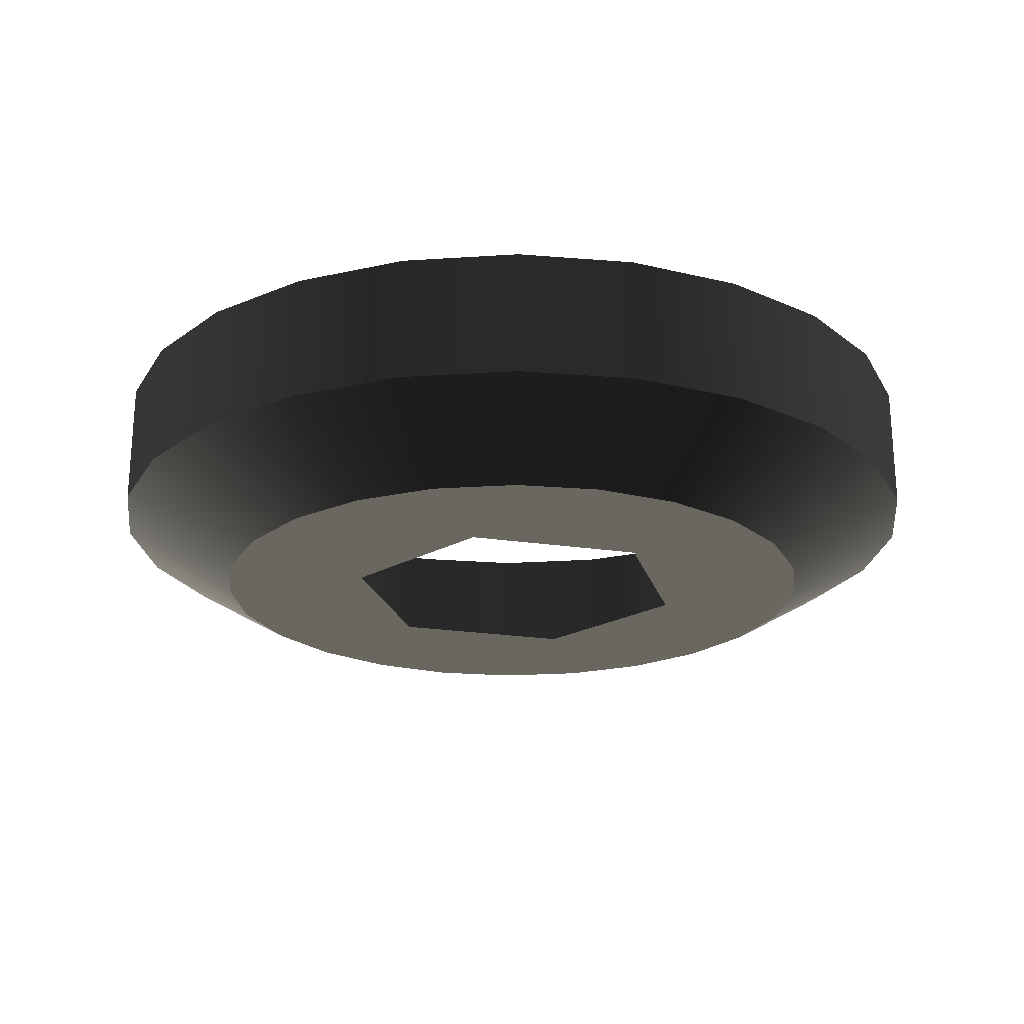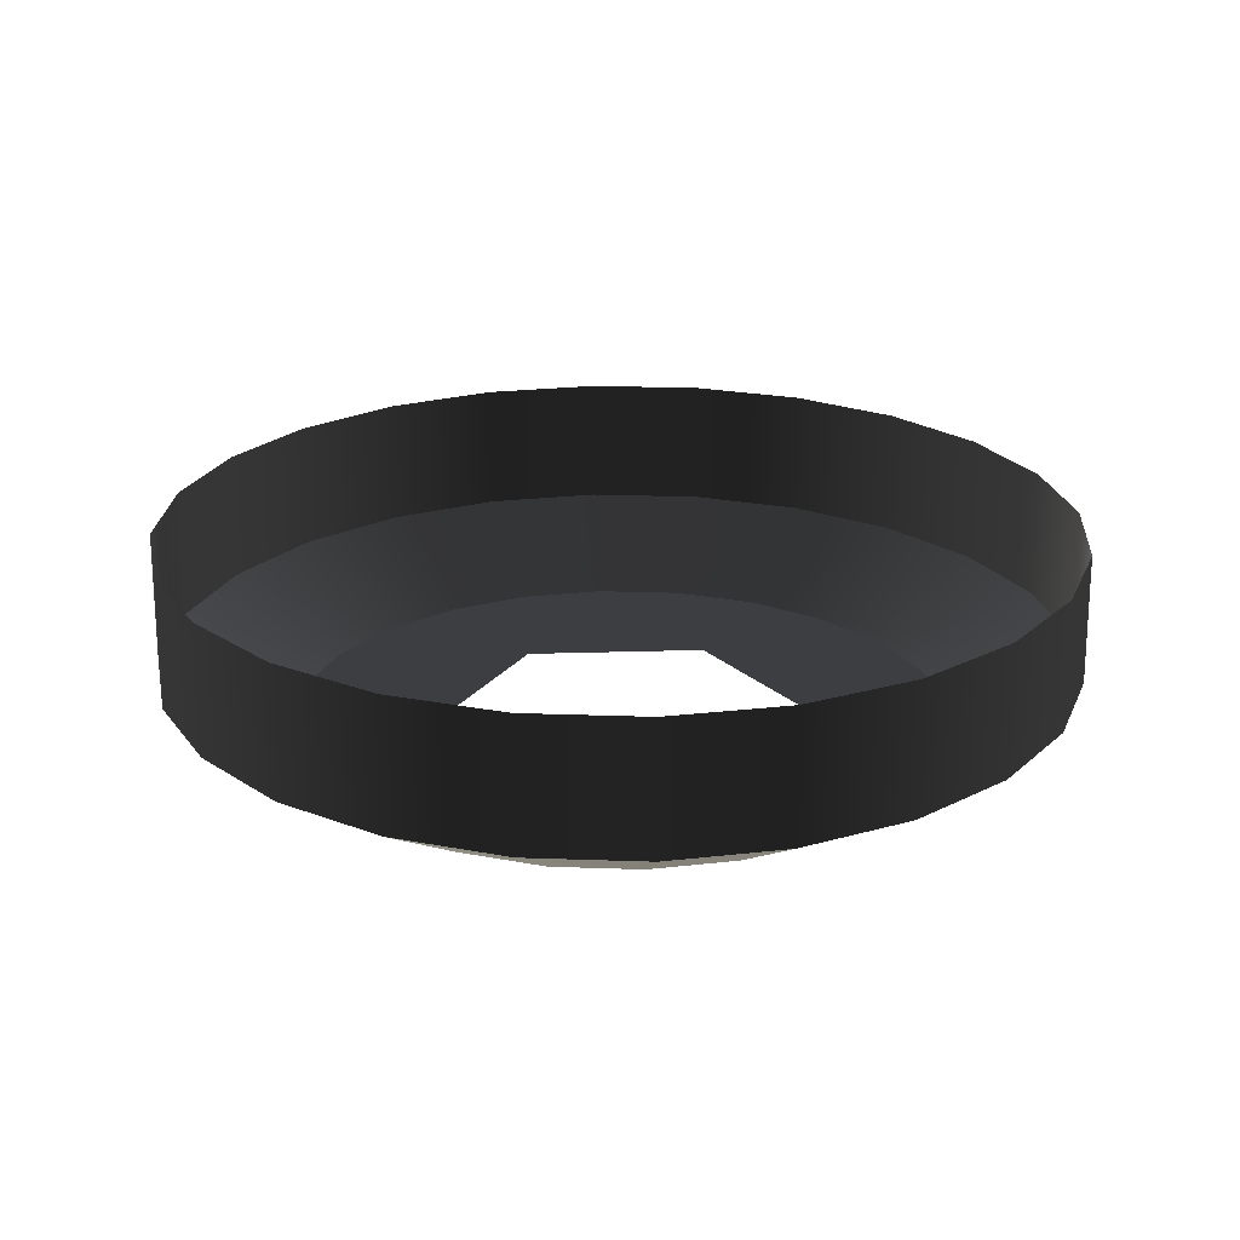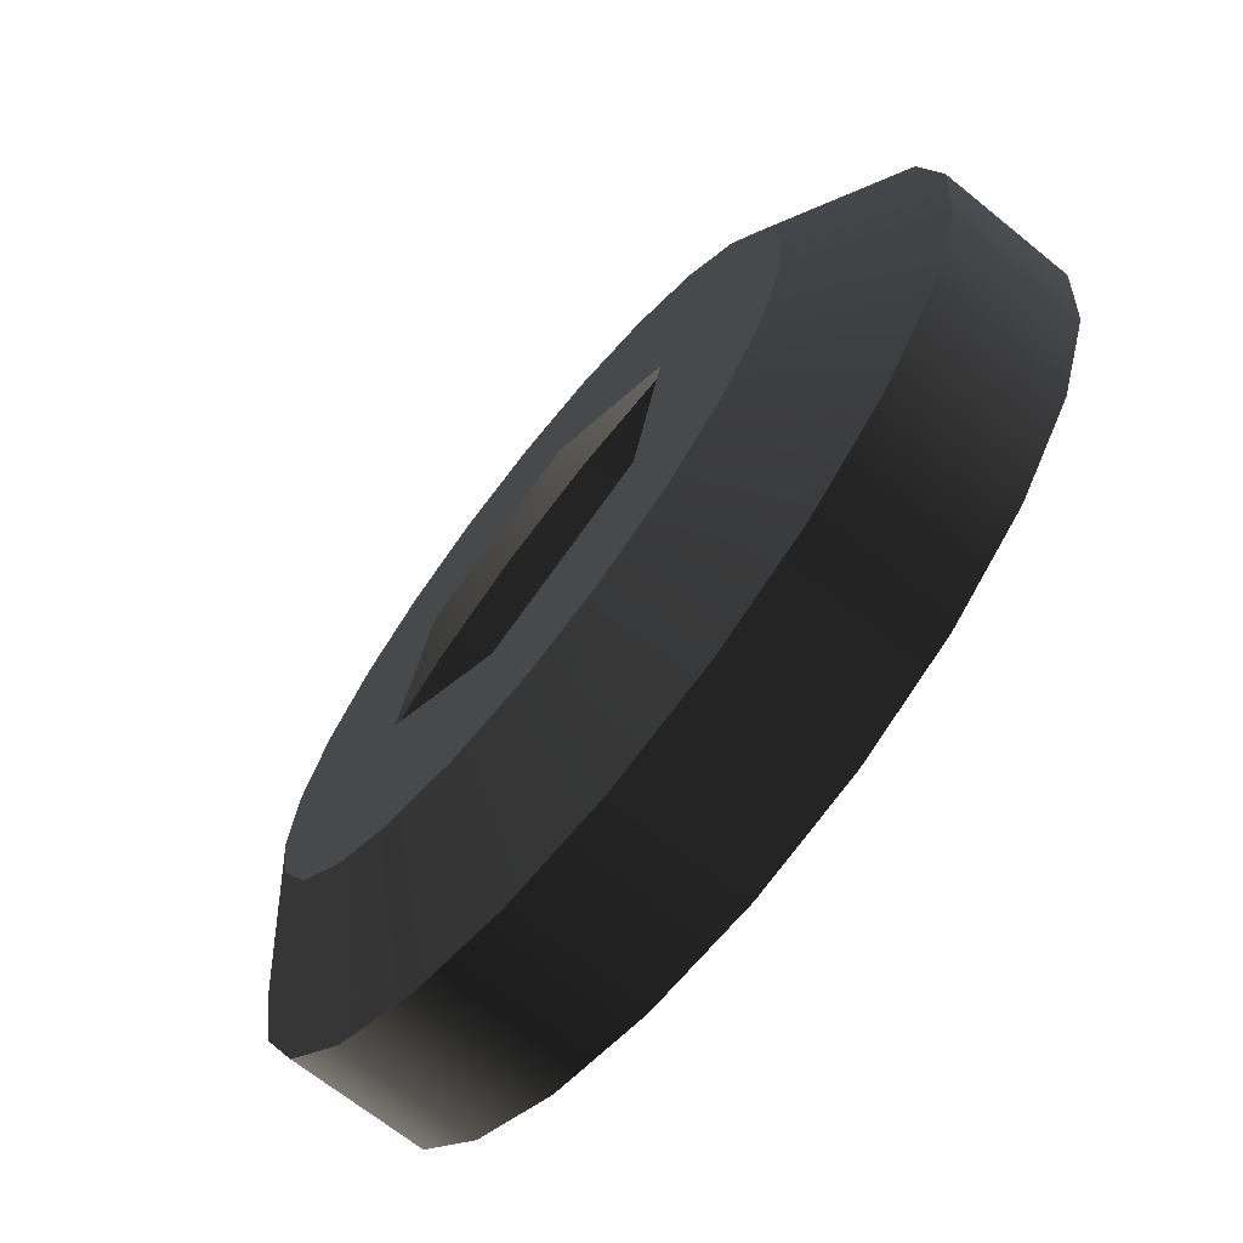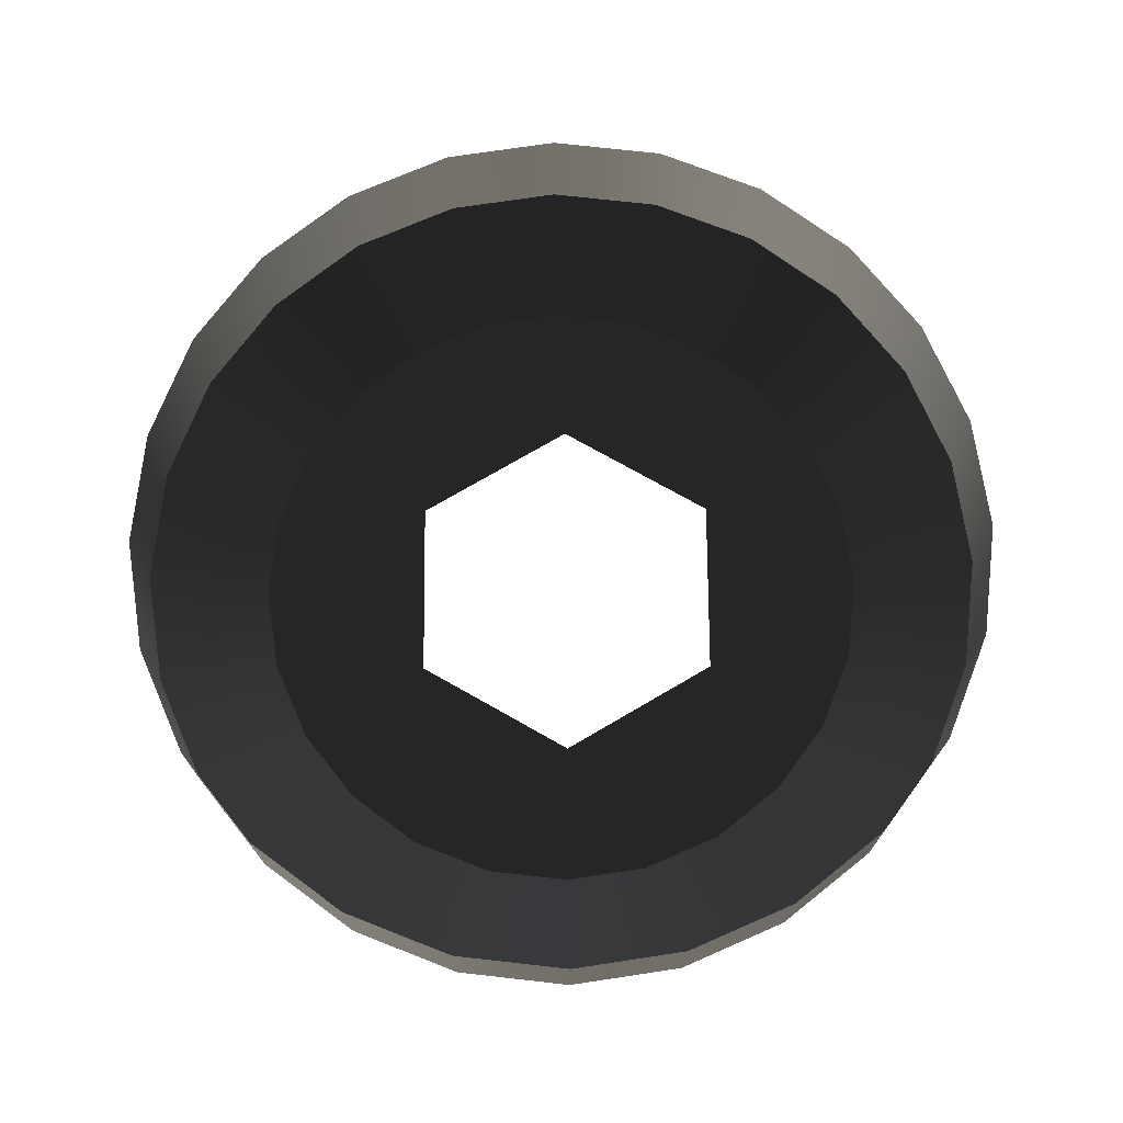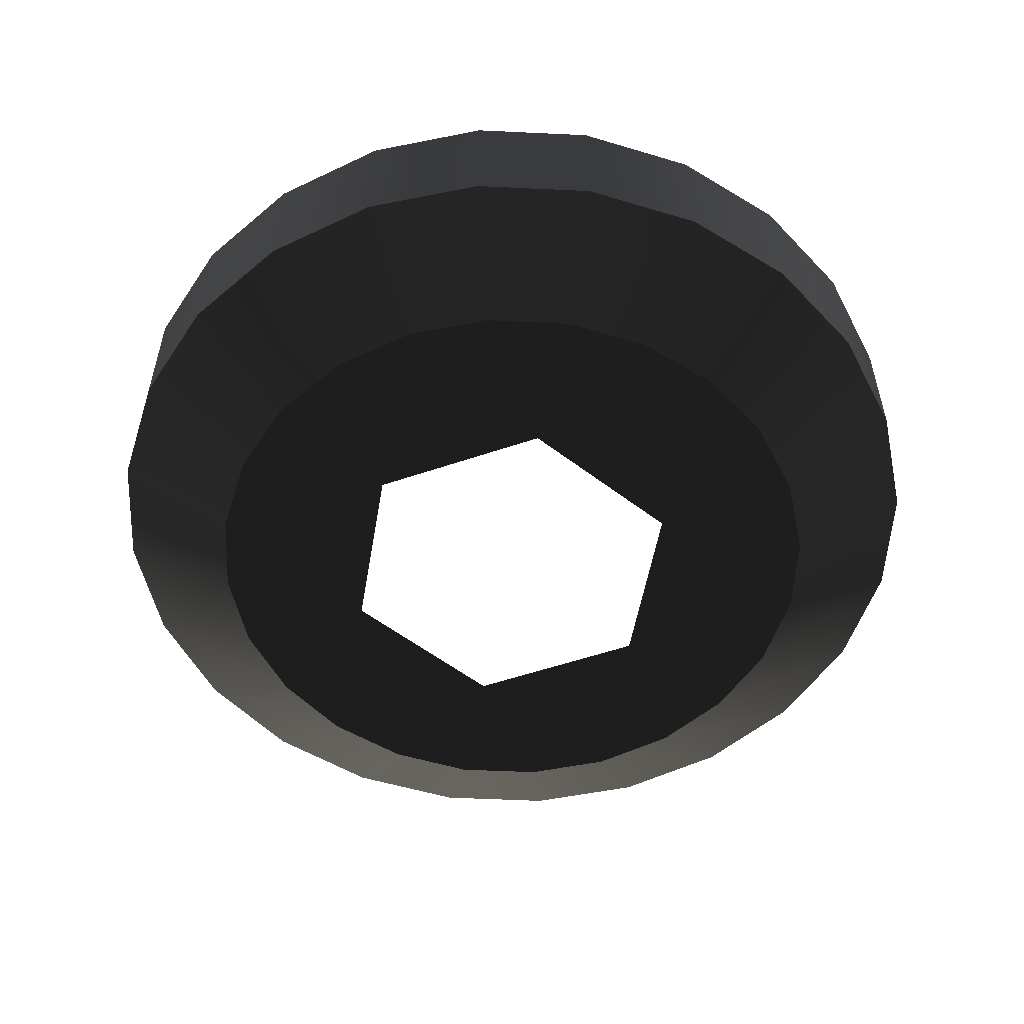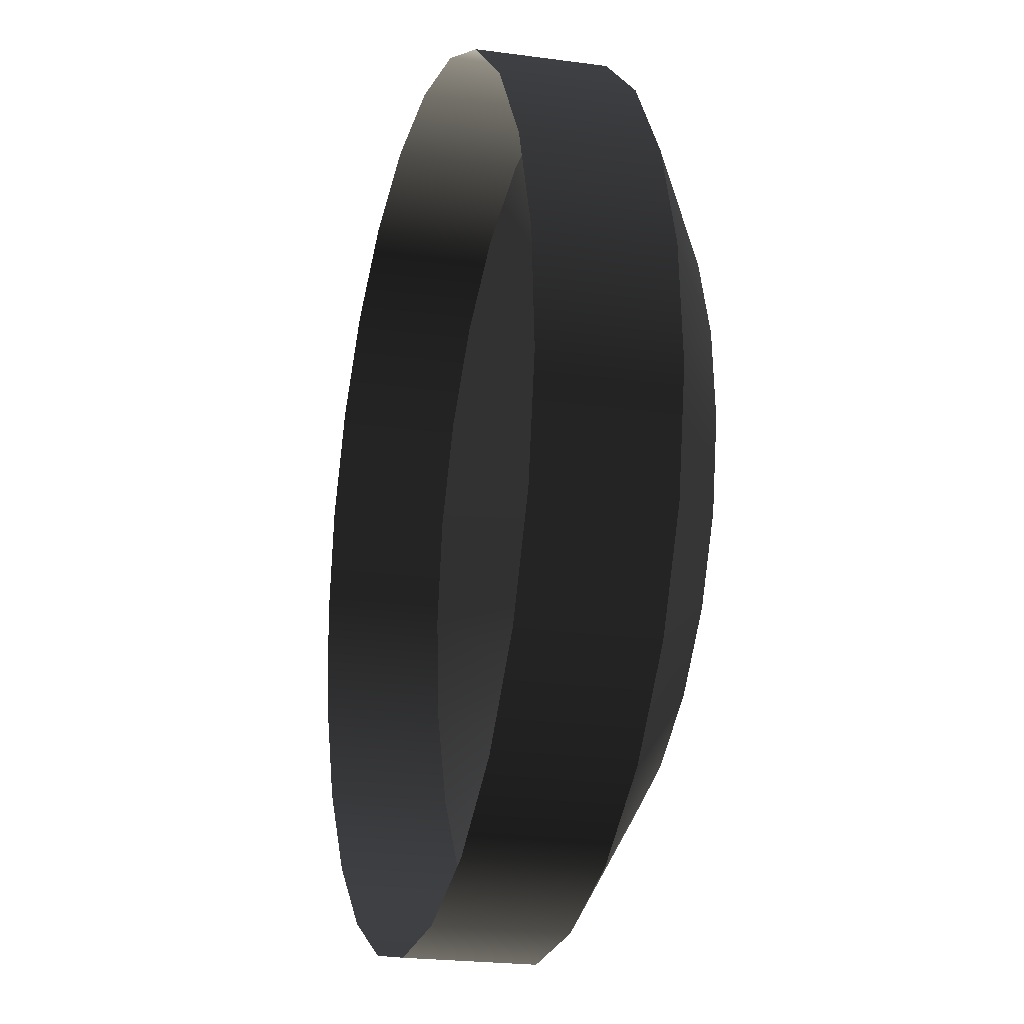
<metadata>
{"format":"obj","ext":"obj","renderer":"f3d","projection":"perspective","resolution":1024,"background":"white","views":[{"elev":-21.6,"azim":-33.5,"up":"+Y"},{"elev":22.4,"azim":-21.6,"up":"+Y"},{"elev":-70.4,"azim":51.4,"up":"+Z"},{"elev":73.2,"azim":-48.8,"up":"+Y"},{"elev":-53.1,"azim":-178.1,"up":"+Y"},{"elev":-19.8,"azim":-105.0,"up":"+Z"}]}
</metadata>
<code>
o #ID284
v 0.06113 -0.1192 0.4085
v 0.05668 -0.1192 0.4179
v 0.06104 -0.1076 0.4085
v 0.05661 -0.1076 0.4179
v 0.05668 -0.1192 0.4179
v 0.06104 -0.1076 0.4085
v 0.05661 -0.1076 0.4179
v 0.06113 -0.1192 0.4085
v 0.04995 -0.1192 0.4259
v 0.04989 -0.1076 0.4258
v 0.04995 -0.1192 0.4259
v 0.04989 -0.1076 0.4258
v 0.05092 -0.1255 0.4053
v 0.04767 -0.1255 0.4122
v 0.06113 -0.1192 0.4085
v 0.05668 -0.1192 0.4179
v 0.04767 -0.1255 0.4122
v 0.06113 -0.1192 0.4085
v 0.05668 -0.1192 0.4179
v 0.05092 -0.1255 0.4053
v 0.06298 -0.1192 0.3982
v 0.06288 -0.1076 0.3982
v 0.06288 -0.1076 0.3982
v 0.06298 -0.1192 0.3982
v 0.04138 -0.1192 0.4319
v 0.04134 -0.1076 0.4318
v 0.04138 -0.1192 0.4319
v 0.04134 -0.1076 0.4318
v 0.04274 -0.1255 0.418
v 0.04995 -0.1192 0.4259
v 0.04274 -0.1255 0.418
v 0.04995 -0.1192 0.4259
v 0.03196 -0.1255 0.3685
v 0.02444 -0.1255 0.3671
v 0.03886 -0.1255 0.3717
v 0.04469 -0.1255 0.3767
v 0.01683 -0.1255 0.3678
v 0.04905 -0.1255 0.3829
v 0.009649 -0.1255 0.3704
v 0.05164 -0.1255 0.3901
v 0.003379 -0.1255 0.3747
v 0.03555 -0.1255 0.3859
v 0.05228 -0.1255 0.3977
v 0.05092 -0.1255 0.4053
v 0.03884 -0.1255 0.4019
v 0.04767 -0.1255 0.4122
v 0.04274 -0.1255 0.418
v 0.02663 -0.1255 0.4127
v 0.01112 -0.1255 0.4076
v -0.005516 -0.1255 0.4026
v 0.03647 -0.1255 0.4223
v -0.002931 -0.1255 0.4098
v 0.02929 -0.1255 0.4249
v 0.001426 -0.1255 0.416
v 0.02168 -0.1255 0.4256
v 0.007257 -0.1255 0.421
v 0.01417 -0.1255 0.4242
v 0.02004 -0.1255 0.3807
v -0.00155 -0.1255 0.3806
v 0.007829 -0.1255 0.3916
v -0.004801 -0.1255 0.3875
v -0.006154 -0.1255 0.395
v -0.006154 -0.1255 0.395
v 0.01112 -0.1255 0.4076
v -0.005516 -0.1255 0.4026
v 0.007829 -0.1255 0.3916
v -0.004801 -0.1255 0.3875
v -0.00155 -0.1255 0.3806
v 0.02004 -0.1255 0.3807
v 0.003379 -0.1255 0.3747
v 0.03555 -0.1255 0.3859
v 0.007257 -0.1255 0.421
v 0.02168 -0.1255 0.4256
v 0.01417 -0.1255 0.4242
v 0.001426 -0.1255 0.416
v 0.02929 -0.1255 0.4249
v -0.002931 -0.1255 0.4098
v 0.03647 -0.1255 0.4223
v 0.04274 -0.1255 0.418
v 0.02663 -0.1255 0.4127
v 0.03884 -0.1255 0.4019
v 0.04767 -0.1255 0.4122
v 0.05092 -0.1255 0.4053
v 0.05228 -0.1255 0.3977
v 0.05164 -0.1255 0.3901
v 0.009649 -0.1255 0.3704
v 0.04905 -0.1255 0.3829
v 0.01683 -0.1255 0.3678
v 0.04469 -0.1255 0.3767
v 0.02444 -0.1255 0.3671
v 0.03886 -0.1255 0.3717
v 0.03196 -0.1255 0.3685
v 0.06298 -0.1192 0.3982
v 0.05228 -0.1255 0.3977
v 0.05228 -0.1255 0.3977
v 0.06298 -0.1192 0.3982
v 0.0621 -0.1192 0.3878
v 0.06202 -0.1076 0.3879
v 0.06202 -0.1076 0.3879
v 0.0621 -0.1192 0.3878
v 0.03155 -0.1076 0.4353
v 0.03157 -0.1192 0.4354
v 0.03157 -0.1192 0.4354
v 0.03155 -0.1076 0.4353
v 0.03647 -0.1255 0.4223
v 0.04138 -0.1192 0.4319
v 0.03647 -0.1255 0.4223
v 0.04138 -0.1192 0.4319
v 0.03521 -0.1192 0.3583
v 0.03196 -0.1255 0.3685
v 0.04465 -0.1192 0.3627
v 0.03886 -0.1255 0.3717
v 0.03196 -0.1255 0.3685
v 0.04465 -0.1192 0.3627
v 0.03886 -0.1255 0.3717
v 0.03521 -0.1192 0.3583
v 0.05262 -0.1192 0.3695
v 0.04469 -0.1255 0.3767
v 0.05262 -0.1192 0.3695
v 0.04469 -0.1255 0.3767
v 0.05857 -0.1192 0.378
v 0.04905 -0.1255 0.3829
v 0.05857 -0.1192 0.378
v 0.04905 -0.1255 0.3829
v 0.0621 -0.1192 0.3878
v 0.05164 -0.1255 0.3901
v 0.0621 -0.1192 0.3878
v 0.05164 -0.1255 0.3901
v 0.02929 -0.1255 0.4249
v 0.03157 -0.1192 0.4354
v 0.02929 -0.1255 0.4249
v 0.03157 -0.1192 0.4354
v 0.02168 -0.1255 0.4256
v 0.02117 -0.1192 0.4363
v 0.02168 -0.1255 0.4256
v 0.02117 -0.1192 0.4363
v 0.01417 -0.1255 0.4242
v 0.01091 -0.1192 0.4344
v 0.01417 -0.1255 0.4242
v 0.01091 -0.1192 0.4344
v 0.007257 -0.1255 0.421
v 0.001469 -0.1192 0.43
v 0.001469 -0.1192 0.43
v 0.007257 -0.1255 0.421
v 0.001426 -0.1255 0.416
v -0.006497 -0.1192 0.4232
v -0.006497 -0.1192 0.4232
v 0.001426 -0.1255 0.416
v -0.002931 -0.1255 0.4098
v -0.01245 -0.1192 0.4147
v -0.01245 -0.1192 0.4147
v -0.002931 -0.1255 0.4098
v -0.005516 -0.1255 0.4026
v -0.01598 -0.1192 0.4049
v -0.01598 -0.1192 0.4049
v -0.005516 -0.1255 0.4026
v -0.006154 -0.1255 0.395
v -0.01685 -0.1192 0.3945
v -0.01685 -0.1192 0.3945
v -0.006154 -0.1255 0.395
v -0.004801 -0.1255 0.3875
v -0.015 -0.1192 0.3842
v -0.015 -0.1192 0.3842
v -0.004801 -0.1255 0.3875
v -0.00155 -0.1255 0.3806
v -0.01056 -0.1192 0.3748
v -0.01056 -0.1192 0.3748
v -0.00155 -0.1255 0.3806
v -0.003829 -0.1192 0.3668
v 0.003379 -0.1255 0.3747
v 0.003379 -0.1255 0.3747
v -0.003829 -0.1192 0.3668
v 0.004738 -0.1192 0.3608
v 0.009649 -0.1255 0.3704
v 0.009649 -0.1255 0.3704
v 0.004738 -0.1192 0.3608
v 0.01455 -0.1192 0.3573
v 0.01683 -0.1255 0.3678
v 0.01683 -0.1255 0.3678
v 0.01455 -0.1192 0.3573
v 0.02495 -0.1192 0.3564
v 0.02444 -0.1255 0.3671
v 0.02444 -0.1255 0.3671
v 0.02495 -0.1192 0.3564
v 0.05857 -0.1192 0.378
v 0.05849 -0.1076 0.3781
v 0.05849 -0.1076 0.3781
v 0.05857 -0.1192 0.378
v 0.02118 -0.1076 0.4362
v 0.02117 -0.1192 0.4363
v 0.02117 -0.1192 0.4363
v 0.02118 -0.1076 0.4362
v 0.03519 -0.1076 0.3584
v 0.03521 -0.1192 0.3583
v 0.0446 -0.1076 0.3628
v 0.04465 -0.1192 0.3627
v 0.03521 -0.1192 0.3583
v 0.0446 -0.1076 0.3628
v 0.04465 -0.1192 0.3627
v 0.03519 -0.1076 0.3584
v 0.05255 -0.1076 0.3695
v 0.05262 -0.1192 0.3695
v 0.05255 -0.1076 0.3695
v 0.05262 -0.1192 0.3695
v 0.01094 -0.1076 0.4343
v 0.01091 -0.1192 0.4344
v 0.01091 -0.1192 0.4344
v 0.01094 -0.1076 0.4343
v 0.001518 -0.1076 0.4299
v 0.001469 -0.1192 0.43
v 0.001469 -0.1192 0.43
v 0.001518 -0.1076 0.4299
v -0.006497 -0.1192 0.4232
v -0.006431 -0.1076 0.4232
v -0.006431 -0.1076 0.4232
v -0.006497 -0.1192 0.4232
v -0.01245 -0.1192 0.4147
v -0.01237 -0.1076 0.4146
v -0.01237 -0.1076 0.4146
v -0.01245 -0.1192 0.4147
v -0.01598 -0.1192 0.4049
v -0.01589 -0.1076 0.4048
v -0.01598 -0.1192 0.4049
v -0.01589 -0.1076 0.4048
v -0.01685 -0.1192 0.3945
v -0.01676 -0.1076 0.3945
v -0.01685 -0.1192 0.3945
v -0.01676 -0.1076 0.3945
v -0.015 -0.1192 0.3842
v -0.01492 -0.1076 0.3842
v -0.015 -0.1192 0.3842
v -0.01492 -0.1076 0.3842
v -0.01056 -0.1192 0.3748
v -0.01049 -0.1076 0.3748
v -0.01056 -0.1192 0.3748
v -0.01049 -0.1076 0.3748
v -0.003829 -0.1192 0.3668
v -0.003768 -0.1076 0.3669
v -0.003829 -0.1192 0.3668
v -0.003768 -0.1076 0.3669
v 0.004738 -0.1192 0.3608
v 0.004779 -0.1076 0.3609
v 0.004738 -0.1192 0.3608
v 0.004779 -0.1076 0.3609
v 0.01455 -0.1192 0.3573
v 0.01457 -0.1076 0.3574
v 0.01455 -0.1192 0.3573
v 0.01457 -0.1076 0.3574
v 0.02495 -0.1192 0.3564
v 0.02494 -0.1076 0.3565
v 0.02495 -0.1192 0.3564
v 0.02494 -0.1076 0.3565
f 3 2 1
f 2 3 4
f 4 9 2
f 9 4 10
f 15 14 13
f 14 15 16
f 22 1 21
f 1 22 3
f 10 25 9
f 25 10 26
f 16 29 14
f 29 16 30
f 35 34 33
f 36 34 35
f 36 37 34
f 38 37 36
f 38 39 37
f 40 39 38
f 40 41 39
f 40 42 41
f 43 42 40
f 44 42 43
f 44 45 42
f 46 45 44
f 47 45 46
f 47 48 45
f 48 50 49
f 47 50 48
f 51 50 47
f 51 52 50
f 53 52 51
f 53 54 52
f 55 54 53
f 55 56 54
f 56 55 57
f 58 41 42
f 58 59 41
f 60 59 58
f 60 61 59
f 60 62 61
f 49 62 60
f 62 49 50
f 15 94 93
f 94 15 13
f 98 21 97
f 21 98 22
f 102 26 101
f 26 102 25
f 30 105 29
f 105 30 106
f 111 110 109
f 110 111 112
f 117 112 111
f 112 117 118
f 121 118 117
f 118 121 122
f 125 122 121
f 122 125 126
f 93 126 125
f 126 93 94
f 106 129 105
f 129 106 130
f 130 133 129
f 133 130 134
f 134 137 133
f 137 134 138
f 137 142 141
f 142 137 138
f 141 146 145
f 146 141 142
f 145 150 149
f 150 145 146
f 149 154 153
f 154 149 150
f 153 158 157
f 158 153 154
f 157 162 161
f 162 157 158
f 161 166 165
f 166 161 162
f 170 166 169
f 166 170 165
f 174 169 173
f 169 174 170
f 178 173 177
f 173 178 174
f 182 177 181
f 177 182 178
f 110 181 109
f 181 110 182
f 186 97 185
f 97 186 98
f 190 101 189
f 101 190 102
f 195 194 193
f 194 195 196
f 201 196 195
f 196 201 202
f 186 202 201
f 202 186 185
f 206 189 205
f 189 206 190
f 210 205 209
f 205 210 206
f 210 214 213
f 214 210 209
f 213 218 217
f 218 213 214
f 218 221 217
f 221 218 222
f 222 225 221
f 225 222 226
f 226 229 225
f 229 226 230
f 230 233 229
f 233 230 234
f 234 237 233
f 237 234 238
f 238 241 237
f 241 238 242
f 242 245 241
f 245 242 246
f 246 249 245
f 249 246 250
f 250 194 249
f 194 250 193
f 7 6 5
f 8 5 6
f 12 7 11
f 5 11 7
f 19 18 17
f 20 17 18
f 6 23 8
f 24 8 23
f 28 12 27
f 11 27 12
f 32 19 31
f 17 31 19
f 65 64 63
f 66 63 64
f 67 63 66
f 68 67 66
f 69 68 66
f 70 68 69
f 71 70 69
f 74 73 72
f 75 72 73
f 76 75 73
f 77 75 76
f 78 77 76
f 65 77 78
f 79 65 78
f 80 65 79
f 64 65 80
f 81 80 79
f 82 81 79
f 83 81 82
f 71 81 83
f 84 71 83
f 85 71 84
f 70 71 85
f 86 70 85
f 87 86 85
f 88 86 87
f 89 88 87
f 90 88 89
f 91 90 89
f 92 90 91
f 20 18 95
f 96 95 18
f 23 99 24
f 100 24 99
f 27 103 28
f 104 28 103
f 108 32 107
f 31 107 32
f 115 114 113
f 116 113 114
f 120 119 115
f 114 115 119
f 124 123 120
f 119 120 123
f 128 127 124
f 123 124 127
f 95 96 128
f 127 128 96
f 132 108 131
f 107 131 108
f 136 132 135
f 131 135 132
f 140 136 139
f 135 139 136
f 140 139 143
f 144 143 139
f 143 144 147
f 148 147 144
f 147 148 151
f 152 151 148
f 151 152 155
f 156 155 152
f 155 156 159
f 160 159 156
f 159 160 163
f 164 163 160
f 163 164 167
f 168 167 164
f 168 171 167
f 172 167 171
f 171 175 172
f 176 172 175
f 175 179 176
f 180 176 179
f 179 183 180
f 184 180 183
f 183 113 184
f 116 184 113
f 99 187 100
f 188 100 187
f 103 191 104
f 192 104 191
f 199 198 197
f 200 197 198
f 204 203 199
f 198 199 203
f 188 187 204
f 203 204 187
f 191 207 192
f 208 192 207
f 207 211 208
f 212 208 211
f 212 211 215
f 216 215 211
f 215 216 219
f 220 219 216
f 224 219 223
f 220 223 219
f 228 224 227
f 223 227 224
f 232 228 231
f 227 231 228
f 236 232 235
f 231 235 232
f 240 236 239
f 235 239 236
f 244 240 243
f 239 243 240
f 248 244 247
f 243 247 244
f 252 248 251
f 247 251 248
f 200 252 197
f 251 197 252

</code>
